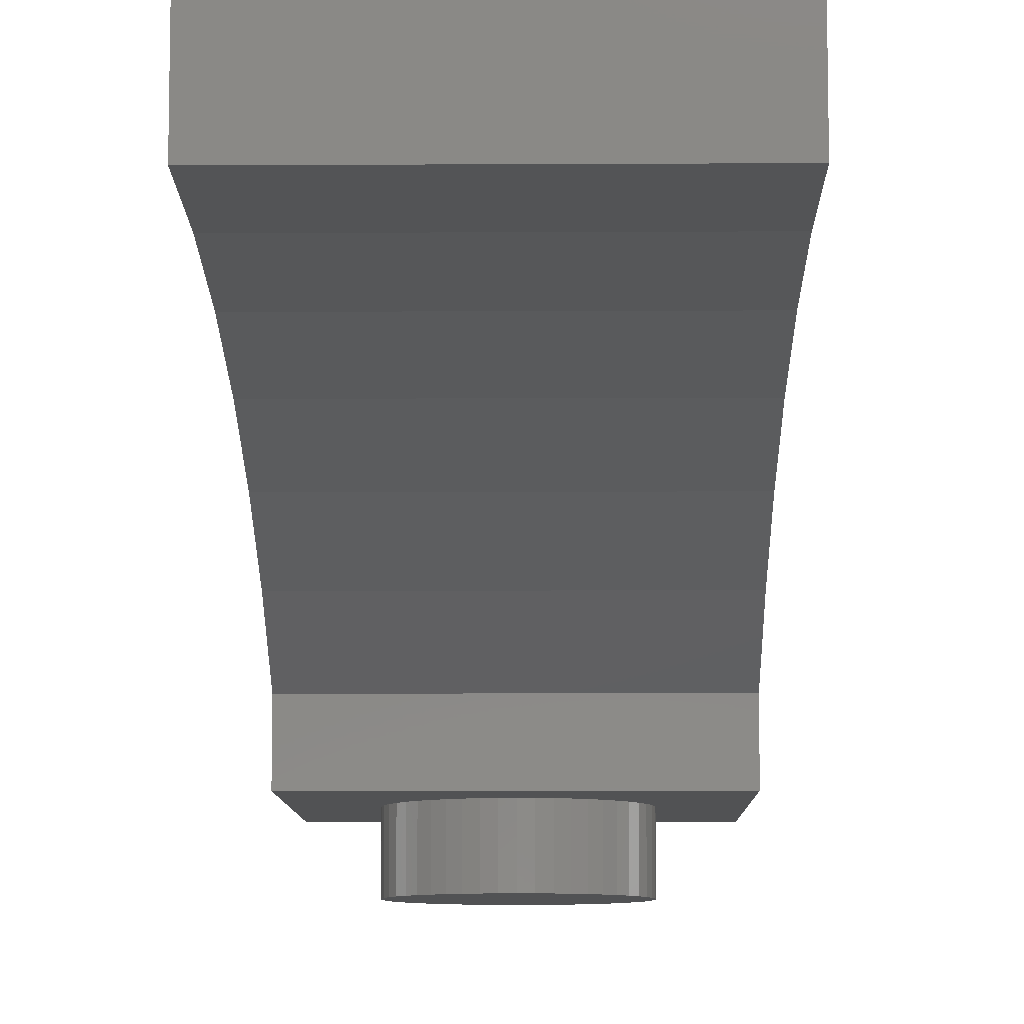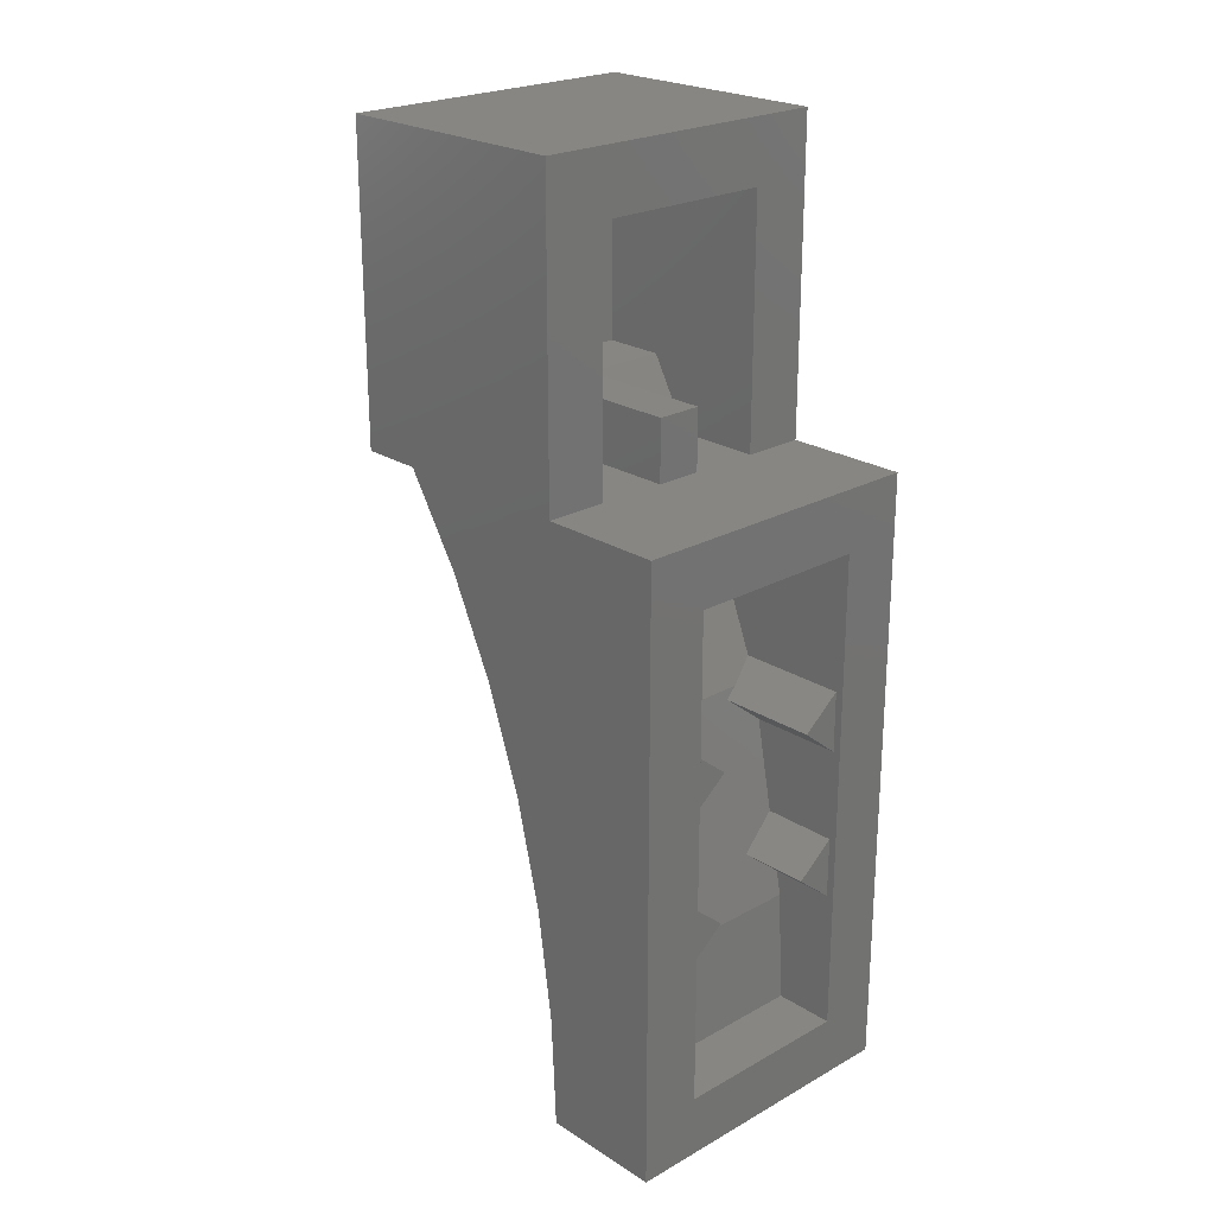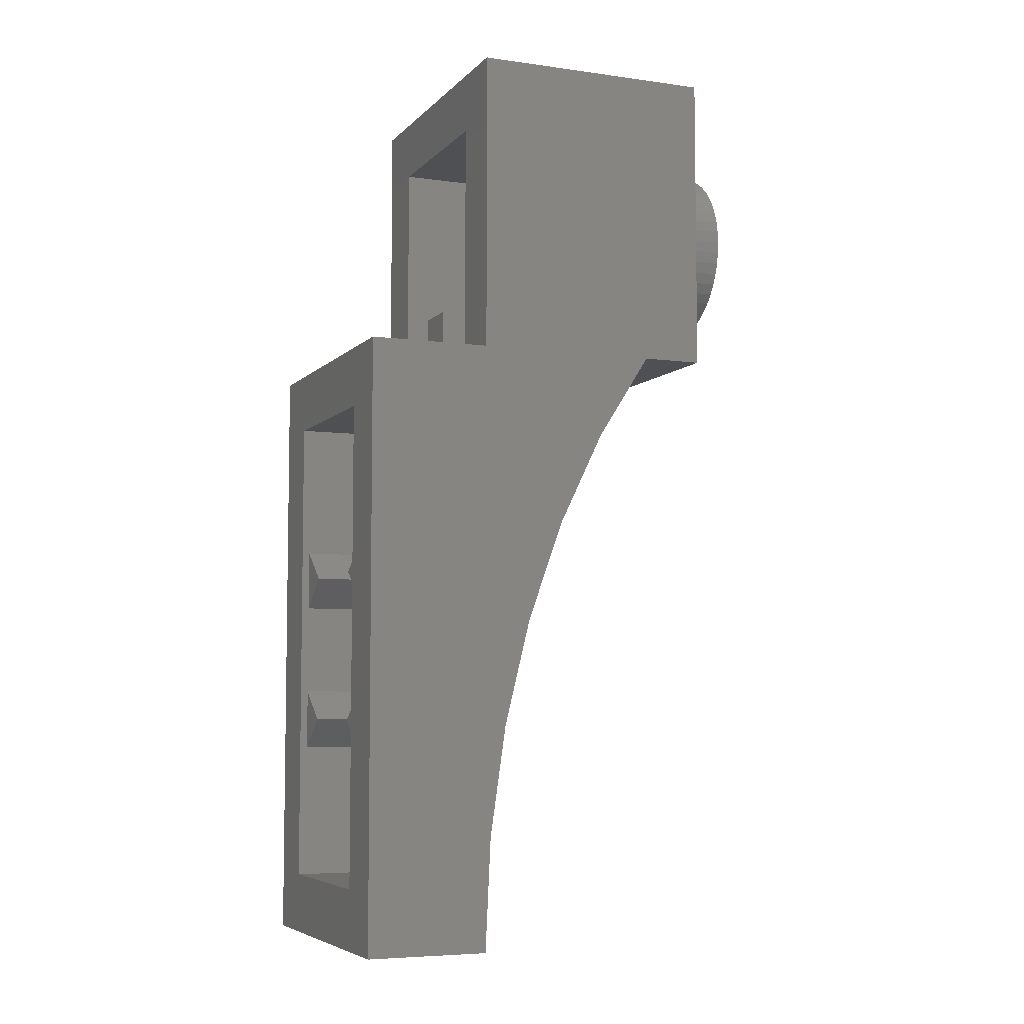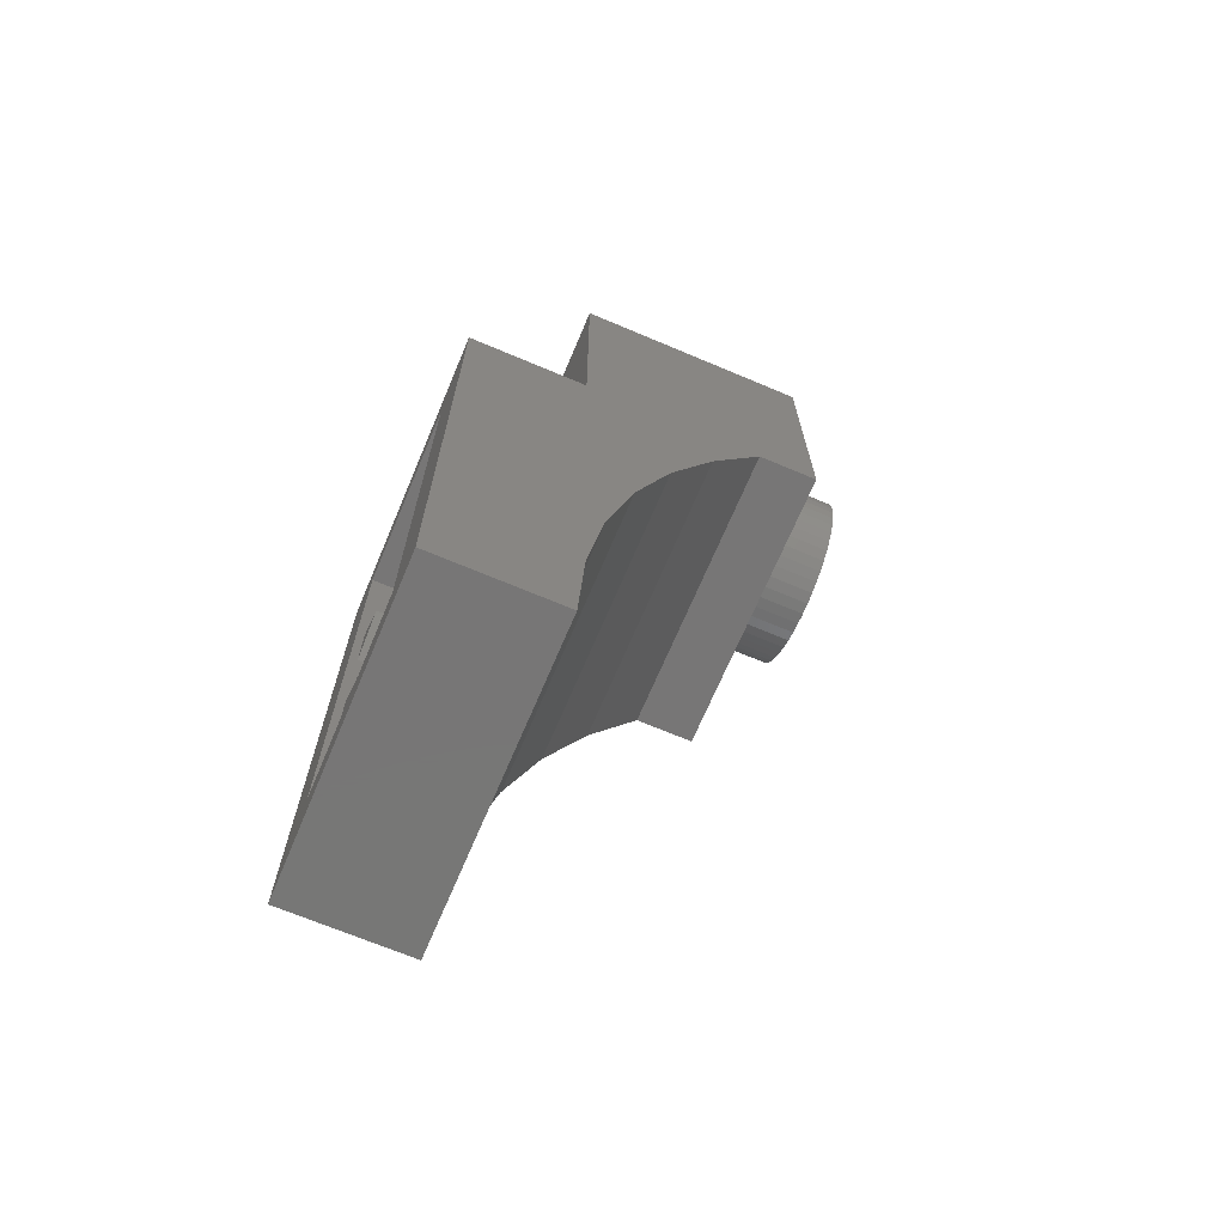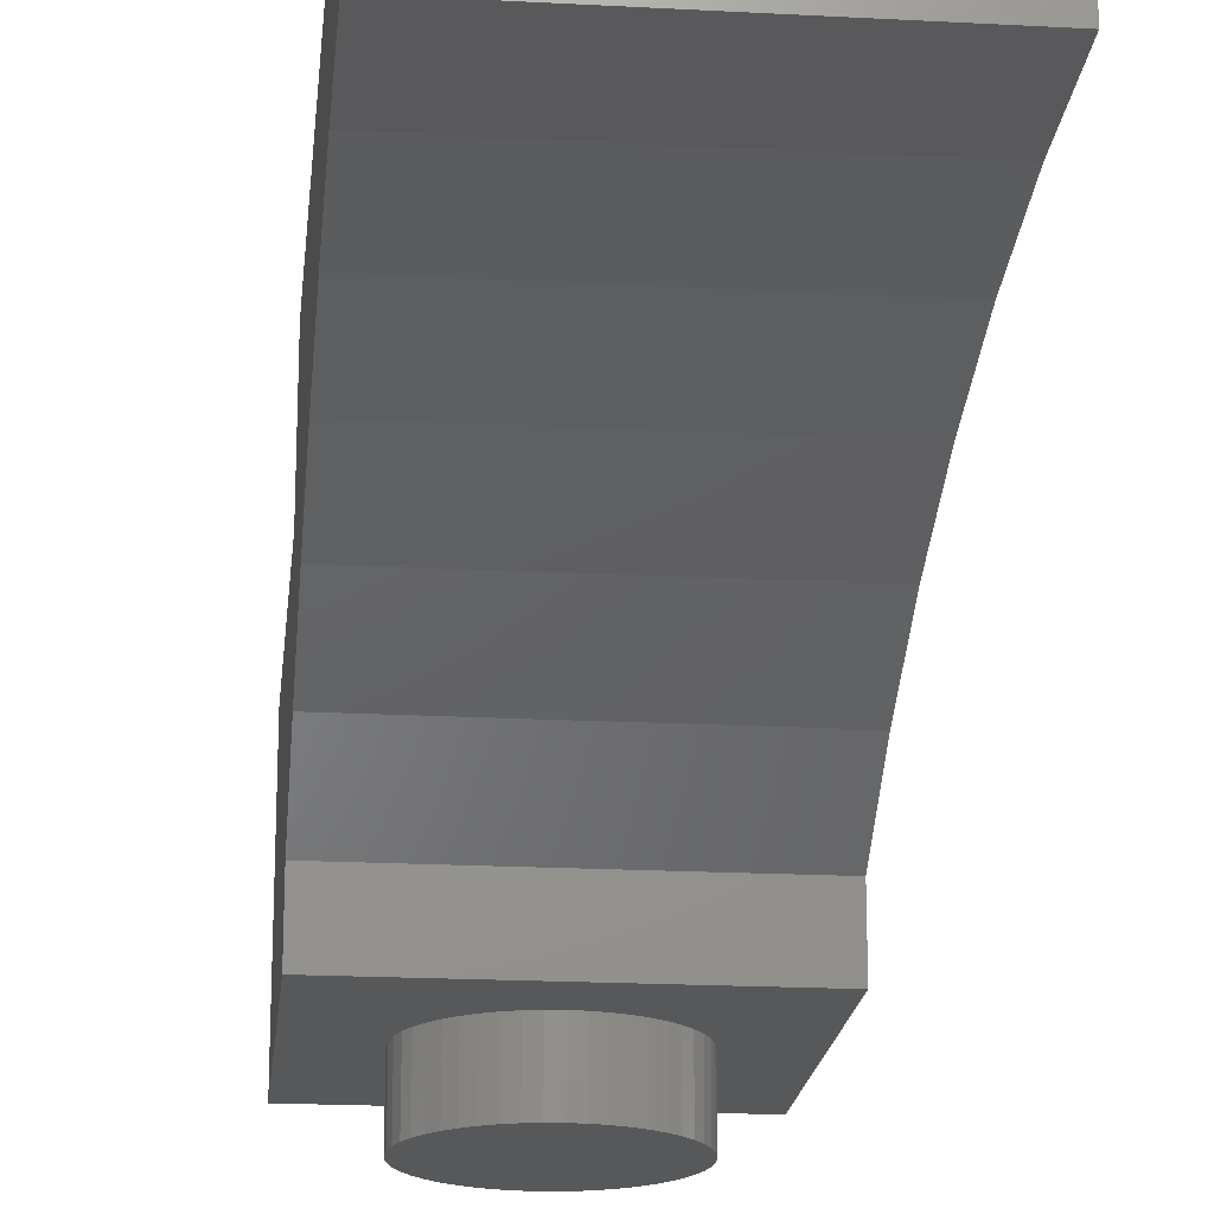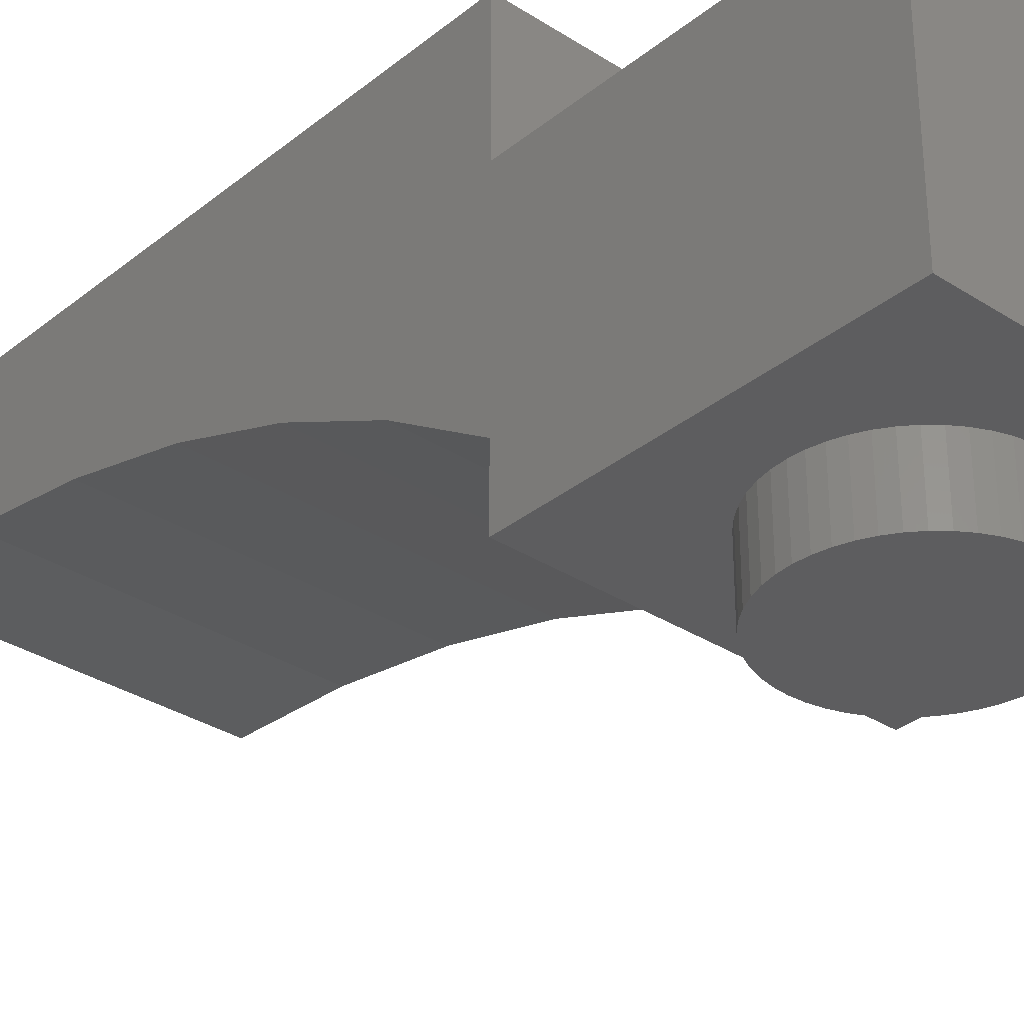
<metadata>
{"format":"stl","ext":"stl","renderer":"f3d","projection":"perspective","resolution":1024,"background":"white","views":[{"elev":-8.8,"azim":-179.2,"up":"+Y"},{"elev":23.3,"azim":136.8,"up":"+Z"},{"elev":-6.1,"azim":-112.5,"up":"+Z"},{"elev":-69.1,"azim":-112.9,"up":"+Z"},{"elev":-19.4,"azim":174.2,"up":"+Y"},{"elev":-32.5,"azim":-41.9,"up":"+Y"}]}
</metadata>
<code>
# stl→obj: 179 verts, 268 faces
v -4 9.6 -20
v -2.4 9.6 -18.4
v 2.4 9.6 -18.4
v 4 9.6 -20
v 2.4 9.6 -5.6
v 4 9.6 -4
v -2.4 9.6 -5.6
v -4 9.6 -4
v 2.4 8 -18.4
v -2.4 8 -18.4
v -2.4 5.06 -5.6
v 2.4 5.06 -5.6
v -2.4 7.84 -15.45
v -2.4 6.732 -9.74
v 2.4 7.84 -15.45
v 2.4 6.732 -9.74
v -2.4 9.4 -10.8
v -1.4 9.4 -10
v -1.4 6.4 -10
v -2.4 6.4 -10.8
v -2.4 9.4 -9.2
v -2.4 6.4 -9.2
v 2.4 9.4 -9.2
v 1.4 9.4 -10
v 1.4 6.4 -10
v 2.4 6.4 -9.2
v 2.4 9.4 -10.8
v 2.4 6.4 -10.8
v -2.4 9.4 -14.8
v -1.4 9.4 -14
v -1.4 7.2 -14
v -2.4 7.2 -14.8
v -2.4 9.4 -13.2
v -2.4 7.2 -13.2
v 2.4 9.4 -13.2
v 1.4 9.4 -14
v 1.4 7.2 -14
v 2.4 7.2 -13.2
v 2.4 9.4 -14.8
v 2.4 7.2 -14.8
v -4 6.4 -4
v -2.4 6.4 -4
v 2.4 6.4 -4
v 4 6.4 -4
v 4 6.4 4
v 2.4 6.4 2.4
v -2.4 6.4 2.4
v -4 6.4 4
v -2.4 4.192 -4
v 2.4 4.192 -4
v -2.4 3.176 -2.2
v 2.4 3.176 -2.2
v 2.4 1.6 -2.2
v -2.4 1.6 -2.2
v -2.4 1.6 2.4
v 2.4 1.6 2.4
v -0.6 6.4 -2.4
v -0.6 3.2 -2.4
v 0.6 3.2 -2.4
v 0.6 6.4 -2.4
v 0.6 3.2 -4
v 0.6 6.4 -4
v -0.6 6.4 -4
v -0.6 3.2 -4
v -4 6.4 -20
v 4 6.4 -20
v 4 6.261 -17.05
v 4 5.841 -14.14
v 4 5.153 -11.34
v 4 4.204 -8.686
v 4 3.013 -6.226
v 4 0 4
v 4 0 -4
v 4 1.6 -4
v -4 6.261 -17.05
v -4 5.841 -14.14
v -4 5.153 -11.34
v -4 4.204 -8.686
v -4 3.013 -6.226
v -4 1.6 -4
v -4 0 -4
v -4 0 4
v 0.3132 0 -2.379
v 0 -1.6 -2.4
v 0 0 -2.4
v 0.3132 -1.6 -2.379
v 0.6211 0 -2.318
v 0.6211 -1.6 -2.318
v 0.9185 0 -2.217
v 0.9185 -1.6 -2.217
v 1.2 0 -2.078
v 1.2 -1.6 -2.078
v 1.461 0 -1.904
v 1.461 -1.6 -1.904
v 1.697 0 -1.697
v 1.697 -1.6 -1.697
v 1.904 0 -1.461
v 1.904 -1.6 -1.461
v 2.078 0 -1.2
v 2.078 -1.6 -1.2
v 2.217 0 -0.9185
v 2.217 -1.6 -0.9185
v 2.318 0 -0.6211
v 2.318 -1.6 -0.6211
v 2.379 0 -0.3132
v 2.379 -1.6 -0.3132
v 2.4 0 0
v 2.4 -1.6 0
v 2.379 0 0.3132
v 2.379 -1.6 0.3132
v 2.318 0 0.6211
v 2.318 -1.6 0.6211
v 2.217 0 0.9185
v 2.217 -1.6 0.9185
v 2.078 0 1.2
v 2.078 -1.6 1.2
v 1.904 0 1.461
v 1.904 -1.6 1.461
v 1.697 0 1.697
v 1.697 -1.6 1.697
v 1.461 0 1.904
v 1.461 -1.6 1.904
v 1.2 0 2.078
v 1.2 -1.6 2.078
v 0.9185 0 2.217
v 0.9185 -1.6 2.217
v 0.6211 0 2.318
v 0.6211 -1.6 2.318
v 0.3132 0 2.379
v 0.3132 -1.6 2.379
v 0 0 2.4
v 0 -1.6 2.4
v -0.3132 0 2.379
v -0.3132 -1.6 2.379
v -0.6211 0 2.318
v -0.6211 -1.6 2.318
v -0.9185 0 2.217
v -0.9185 -1.6 2.217
v -1.2 0 2.078
v -1.2 -1.6 2.078
v -1.461 0 1.904
v -1.461 -1.6 1.904
v -1.697 0 1.697
v -1.697 -1.6 1.697
v -1.904 0 1.461
v -1.904 -1.6 1.461
v -2.078 0 1.2
v -2.078 -1.6 1.2
v -2.217 0 0.9185
v -2.217 -1.6 0.9185
v -2.318 0 0.6211
v -2.318 -1.6 0.6211
v -2.379 0 0.3132
v -2.379 -1.6 0.3132
v -2.4 0 0
v -2.4 -1.6 0
v -2.379 0 -0.3132
v -2.379 -1.6 -0.3132
v -2.318 0 -0.6211
v -2.318 -1.6 -0.6211
v -2.217 0 -0.9185
v -2.217 -1.6 -0.9185
v -2.078 0 -1.2
v -2.078 -1.6 -1.2
v -1.904 0 -1.461
v -1.904 -1.6 -1.461
v -1.697 0 -1.697
v -1.697 -1.6 -1.697
v -1.461 0 -1.904
v -1.461 -1.6 -1.904
v -1.2 0 -2.078
v -1.2 -1.6 -2.078
v -0.9185 0 -2.217
v -0.9185 -1.6 -2.217
v -0.6211 0 -2.318
v -0.6211 -1.6 -2.318
v -0.3132 0 -2.379
v -0.3132 -1.6 -2.379
v 0 -1.6 0
f 1 2 3
f 3 4 1
f 4 3 5
f 5 6 4
f 6 5 7
f 7 8 6
f 8 7 2
f 2 1 8
f 9 3 2
f 2 10 9
f 11 7 5
f 5 12 11
f 13 10 2
f 2 7 13
f 14 13 7
f 14 7 11
f 3 9 15
f 15 5 3
f 16 5 15
f 5 16 12
f 11 12 16
f 16 14 11
f 14 16 15
f 15 13 14
f 13 15 9
f 9 10 13
f 17 18 19
f 19 20 17
f 18 21 22
f 22 19 18
f 18 17 21
f 23 24 25
f 25 26 23
f 24 27 28
f 28 25 24
f 24 23 27
f 29 30 31
f 31 32 29
f 30 33 34
f 34 31 30
f 30 29 33
f 35 36 37
f 37 38 35
f 36 39 40
f 40 37 36
f 36 35 39
f 41 42 8
f 43 44 6
f 43 6 8
f 8 42 43
f 45 44 43
f 43 46 45
f 45 46 47
f 47 48 45
f 48 47 42
f 42 41 48
f 49 50 43
f 43 42 49
f 51 52 50
f 50 49 51
f 53 52 51
f 51 54 53
f 55 56 53
f 53 54 55
f 46 56 55
f 55 47 46
f 43 50 52
f 52 46 43
f 56 46 52
f 52 53 56
f 55 54 51
f 51 47 55
f 49 42 47
f 47 51 49
f 57 58 59
f 59 60 57
f 60 59 61
f 61 62 60
f 58 57 63
f 63 64 58
f 57 60 62
f 62 63 57
f 65 1 4
f 4 66 65
f 67 66 4
f 4 6 67
f 68 67 6
f 68 6 69
f 44 70 69
f 69 6 44
f 70 44 71
f 72 73 74
f 74 45 72
f 71 44 45
f 45 74 71
f 1 65 75
f 75 8 1
f 75 76 8
f 8 76 77
f 77 78 41
f 41 8 77
f 41 78 79
f 80 81 82
f 82 48 80
f 48 41 79
f 79 80 48
f 80 74 73
f 73 81 80
f 82 73 72
f 73 82 81
f 45 82 72
f 82 45 48
f 79 71 74
f 74 80 79
f 78 70 71
f 71 79 78
f 77 69 70
f 70 78 77
f 76 68 69
f 69 77 76
f 75 67 68
f 68 76 75
f 65 66 67
f 67 75 65
f 83 84 85
f 84 83 86
f 87 86 83
f 86 87 88
f 89 88 87
f 88 89 90
f 91 90 89
f 90 91 92
f 93 92 91
f 92 93 94
f 95 94 93
f 94 95 96
f 97 96 95
f 96 97 98
f 99 98 97
f 98 99 100
f 101 100 99
f 100 101 102
f 103 102 101
f 102 103 104
f 105 104 103
f 104 105 106
f 107 106 105
f 106 107 108
f 109 108 107
f 108 109 110
f 111 110 109
f 110 111 112
f 113 112 111
f 112 113 114
f 115 114 113
f 114 115 116
f 117 116 115
f 116 117 118
f 119 118 117
f 118 119 120
f 121 120 119
f 120 121 122
f 123 122 121
f 122 123 124
f 125 124 123
f 124 125 126
f 127 126 125
f 126 127 128
f 129 128 127
f 128 129 130
f 131 130 129
f 130 131 132
f 133 132 131
f 132 133 134
f 135 134 133
f 134 135 136
f 137 136 135
f 136 137 138
f 139 138 137
f 138 139 140
f 141 140 139
f 140 141 142
f 143 142 141
f 142 143 144
f 145 144 143
f 144 145 146
f 147 146 145
f 146 147 148
f 149 148 147
f 148 149 150
f 151 150 149
f 150 151 152
f 153 152 151
f 152 153 154
f 155 154 153
f 154 155 156
f 157 156 155
f 156 157 158
f 159 158 157
f 158 159 160
f 161 160 159
f 160 161 162
f 163 162 161
f 162 163 164
f 165 164 163
f 164 165 166
f 167 166 165
f 166 167 168
f 169 168 167
f 168 169 170
f 171 170 169
f 170 171 172
f 173 172 171
f 172 173 174
f 175 174 173
f 174 175 176
f 177 176 175
f 176 177 178
f 85 178 177
f 178 85 84
f 179 84 86
f 179 86 88
f 179 88 90
f 179 90 92
f 179 92 94
f 179 94 96
f 179 96 98
f 179 98 100
f 179 100 102
f 179 102 104
f 179 104 106
f 179 106 108
f 179 108 110
f 179 110 112
f 179 112 114
f 179 114 116
f 179 116 118
f 179 118 120
f 179 120 122
f 179 122 124
f 179 124 126
f 179 126 128
f 179 128 130
f 179 130 132
f 179 132 134
f 179 134 136
f 179 136 138
f 179 138 140
f 179 140 142
f 179 142 144
f 179 144 146
f 179 146 148
f 179 148 150
f 179 150 152
f 179 152 154
f 179 154 156
f 179 156 158
f 179 158 160
f 179 160 162
f 179 162 164
f 179 164 166
f 179 166 168
f 179 168 170
f 179 170 172
f 179 172 174
f 179 174 176
f 179 176 178
f 179 178 84

</code>
